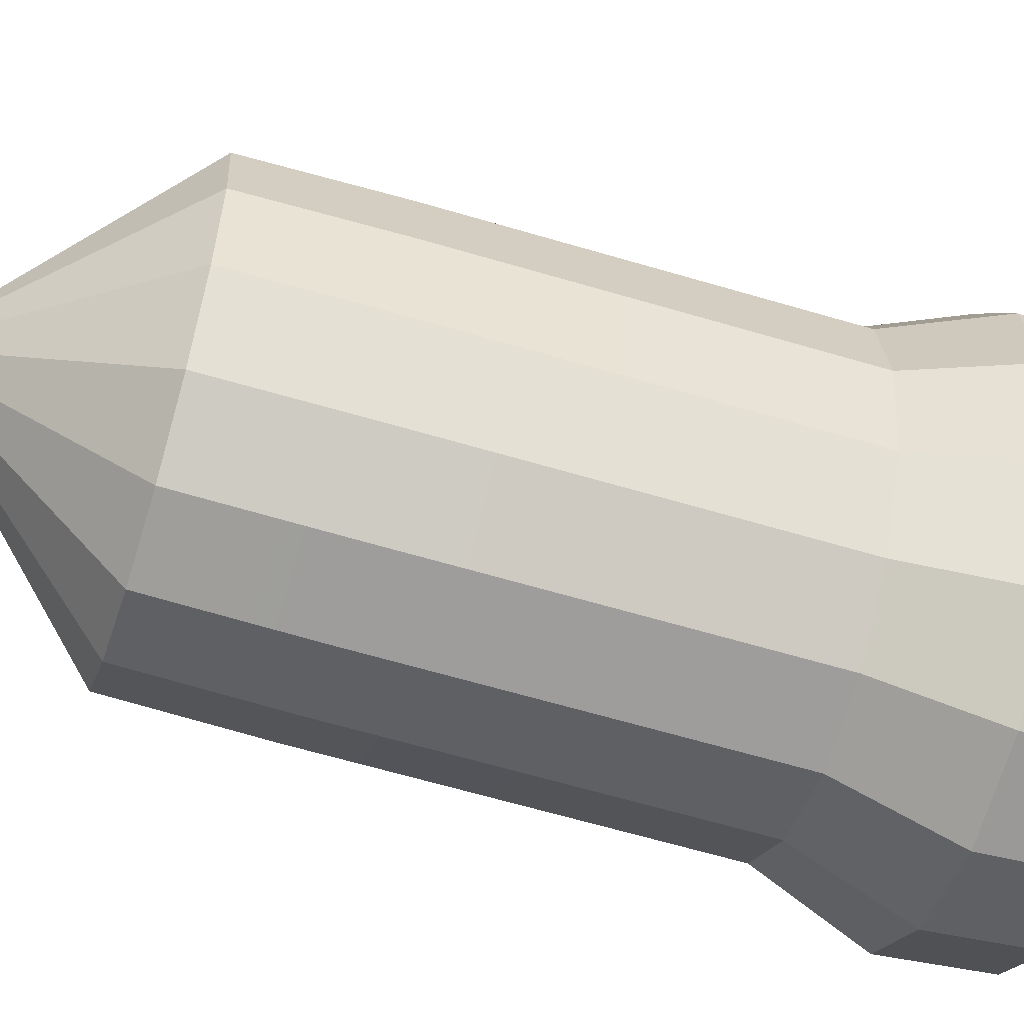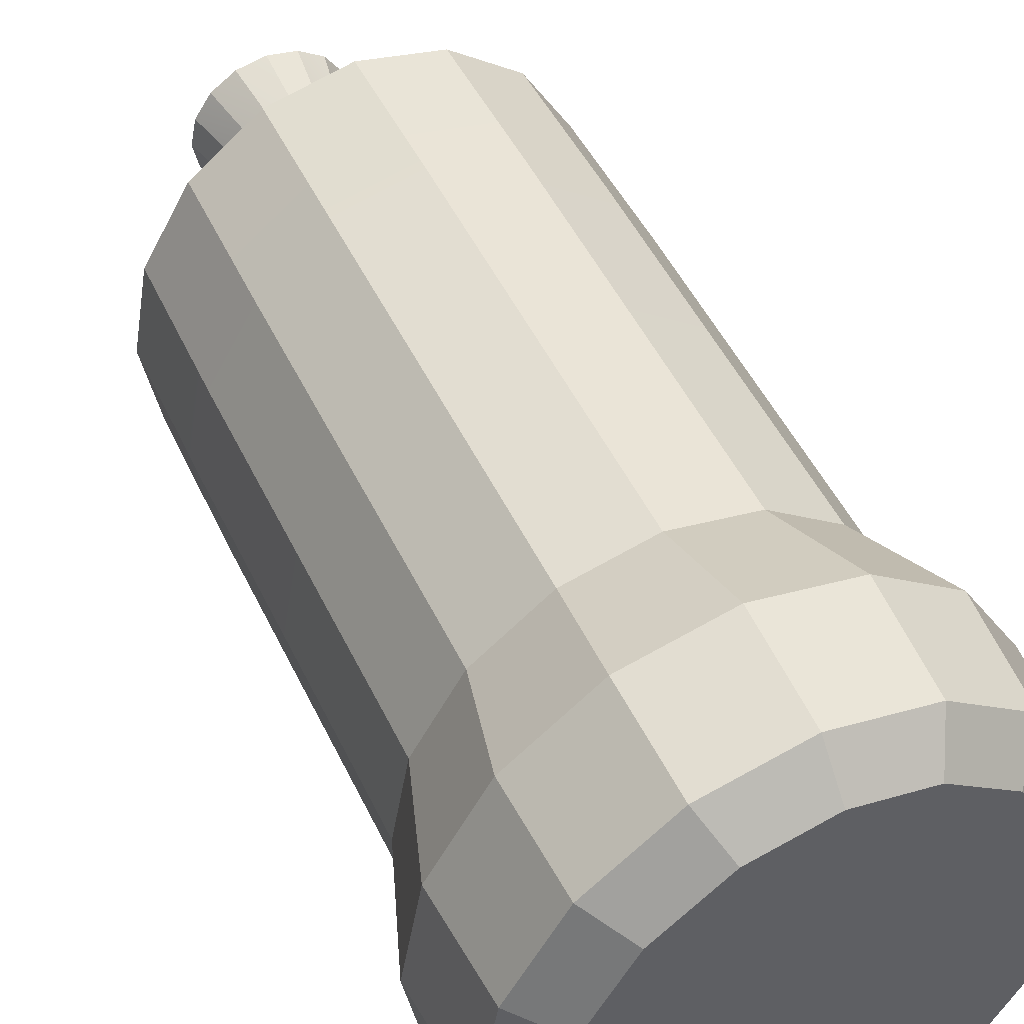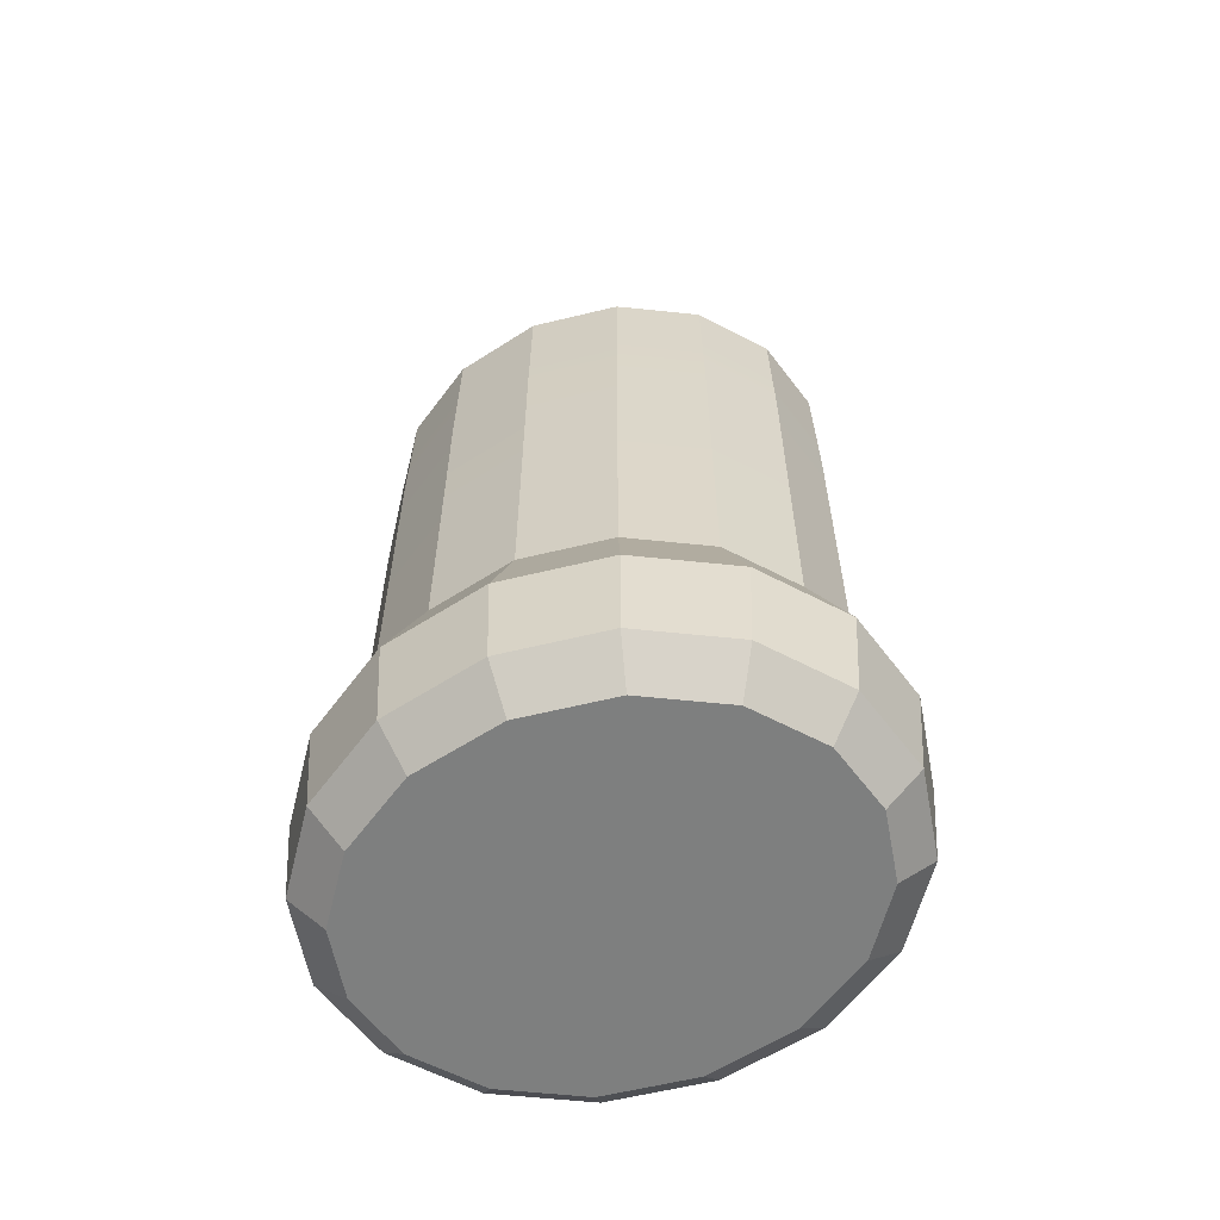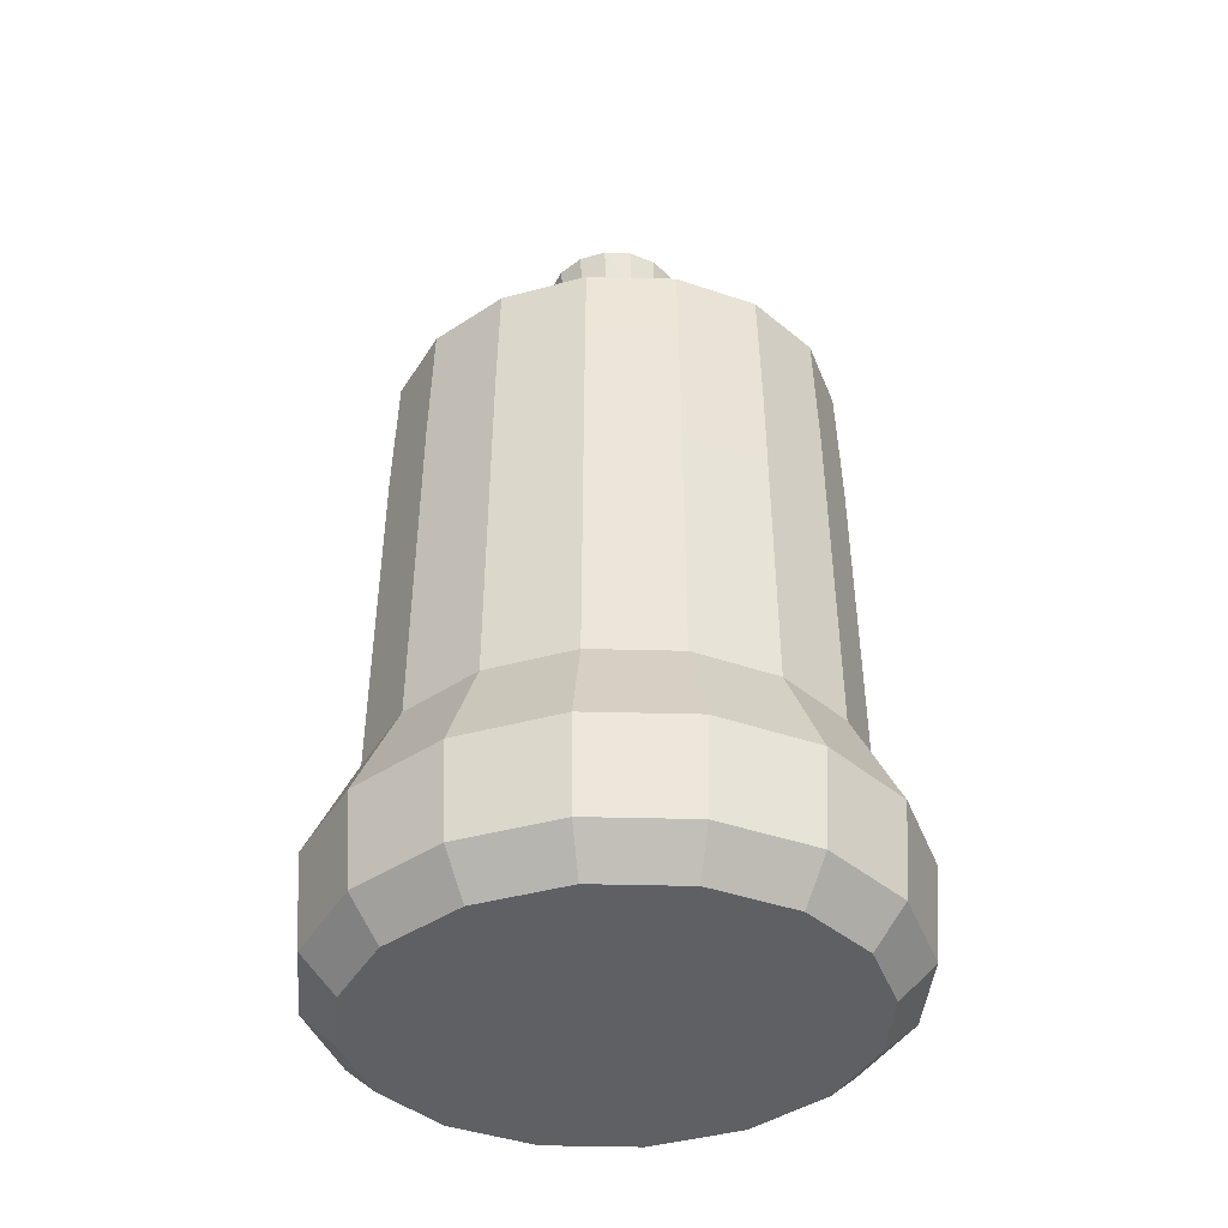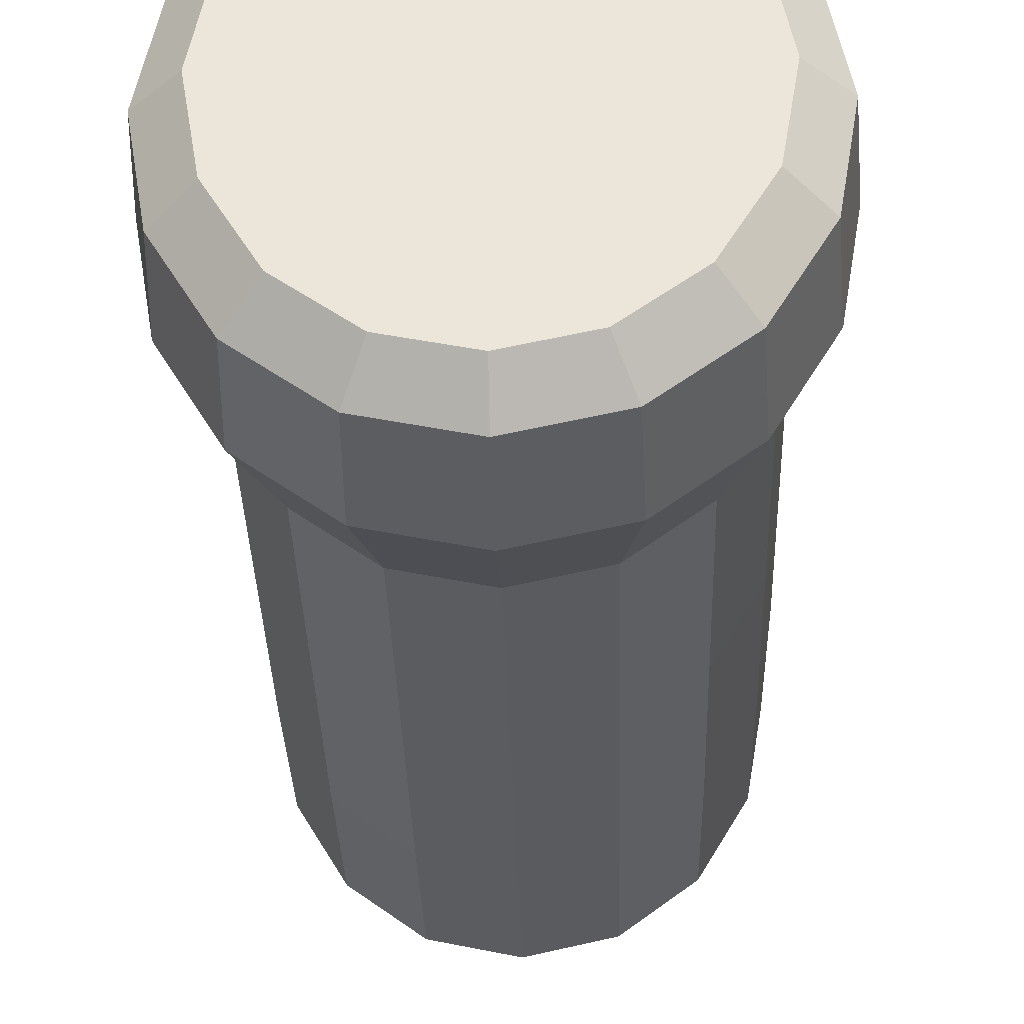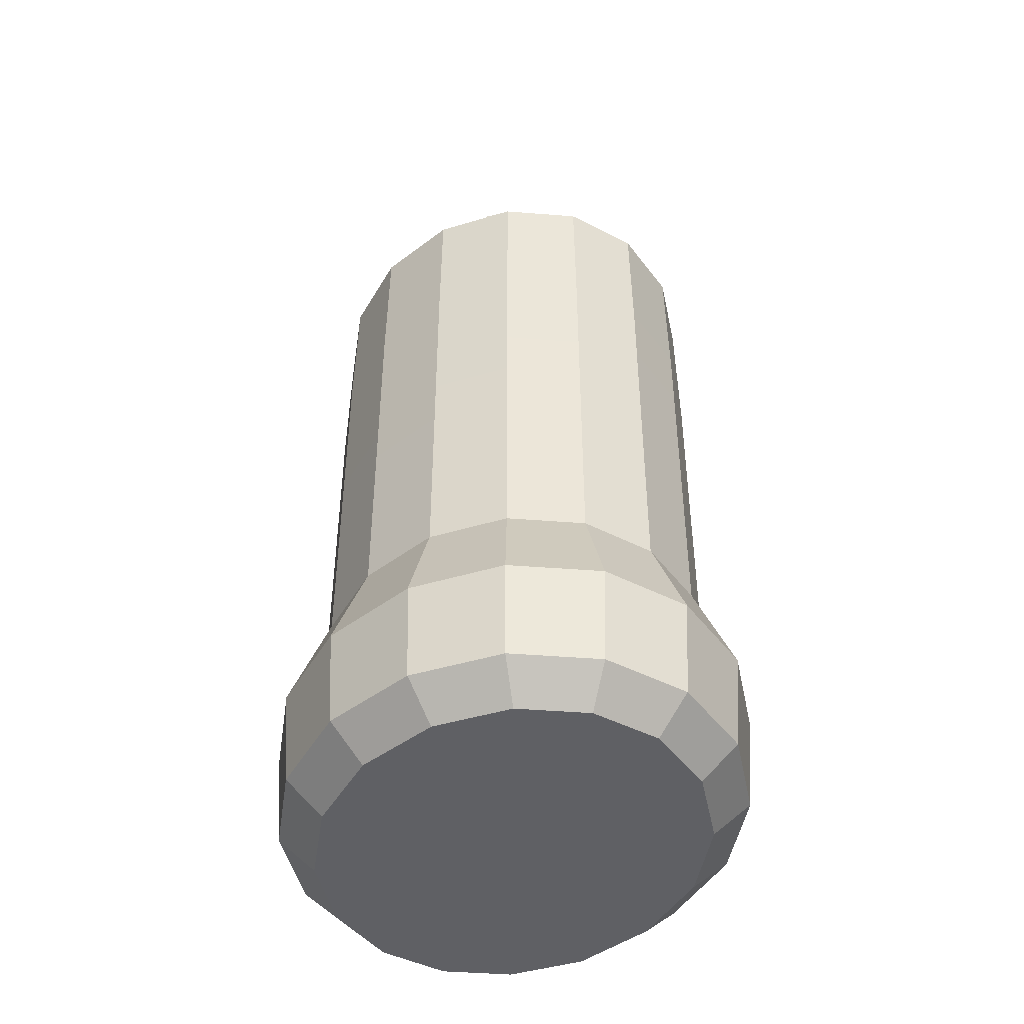
<metadata>
{"format":"obj","ext":"obj","renderer":"f3d","projection":"perspective","resolution":1024,"background":"white","views":[{"elev":-57.7,"azim":72.4,"up":"+Y"},{"elev":50.8,"azim":154.6,"up":"+Y"},{"elev":-59.6,"azim":-66.2,"up":"+Z"},{"elev":-43.5,"azim":-82.0,"up":"+Z"},{"elev":-36.9,"azim":-178.3,"up":"+Y"},{"elev":-43.9,"azim":-18.3,"up":"+Z"}]}
</metadata>
<code>
o Sanitizer.003
g Sanitizer.003
v -0.01099 0.0308 0.2164
v -5.673e-05 0.03333 0.2164
v -5.673e-05 0.03657 0.2458
v -0.01401 0.03379 0.2458
v 0.02015 0.0236 0.2164
v 0.02635 0.01282 0.2164
v 0.03364 0.01406 0.2458
v 0.02573 0.02589 0.2458
v 0.02853 9.954e-05 0.2164
v 0.03641 9.954e-05 0.2458
v 0.02635 -0.01262 0.2164
v 0.03364 -0.01386 0.2458
v 0.02015 -0.0234 0.2164
v 0.02573 -0.02569 0.2458
v 0.01088 -0.0306 0.2164
v 0.0139 -0.03359 0.2458
v -5.673e-05 -0.03313 0.2164
v -5.673e-05 -0.03637 0.2458
v -0.01099 -0.0306 0.2164
v -0.01401 -0.03359 0.2458
v -0.02027 -0.0234 0.2164
v -0.02584 -0.02569 0.2458
v -0.02646 -0.01262 0.2164
v -0.03375 -0.01386 0.2458
v -0.02864 9.954e-05 0.2164
v -0.03653 9.954e-05 0.2458
v -0.02646 0.01282 0.2164
v -0.03375 0.01406 0.2458
v -0.02027 0.0236 0.2164
v -0.02584 0.02589 0.2458
v 0.0139 0.03379 0.2458
v -5.674e-05 0.1177 -0.02346
v 0.03866 0.1088 -0.02346
v 0.03852 0.1084 0.07489
v -5.674e-05 0.1173 0.07489
v 0.01088 0.0308 0.2164
v 0.09045 -0.04686 -0.2302
v 0.09848 9.954e-05 -0.2302
v 0.09045 0.04705 -0.2302
v 0.06805 -0.08582 -0.2302
v 0.06805 0.08602 -0.2302
v 0.03599 -0.1107 -0.2302
v 0.03599 0.1109 -0.2302
v -5.673e-05 0.1193 -0.2302
v -5.673e-05 -0.1191 -0.2302
v -0.0361 -0.1107 -0.2302
v -0.0361 0.1109 -0.2302
v -0.06816 0.08602 -0.2302
v -0.06816 -0.08582 -0.2302
v -0.09056 0.04705 -0.2302
v -0.09056 -0.04686 -0.2302
v -0.09859 9.954e-05 -0.2302
v 0.0862 0.1004 -0.1612
v 0.08349 0.09724 -0.2122
v 0.1091 0.05267 -0.2122
v 0.1126 0.05437 -0.1612
v 0.1181 9.954e-05 -0.2122
v 0.1219 9.954e-05 -0.1612
v 0.1091 -0.05247 -0.2122
v 0.1126 -0.05418 -0.1612
v 0.08349 -0.09704 -0.2122
v 0.0862 -0.1002 -0.1612
v 0.04516 -0.1268 -0.2123
v 0.04663 -0.1309 -0.1612
v -5.672e-05 -0.1373 -0.2123
v -5.672e-05 -0.1417 -0.1612
v -0.04527 -0.1268 -0.2123
v -0.04674 -0.1309 -0.1612
v -0.08361 -0.09704 -0.2122
v -0.08631 -0.1002 -0.1612
v -0.1092 -0.05247 -0.2122
v -0.1128 -0.05418 -0.1612
v -0.1182 9.954e-05 -0.2122
v -0.122 9.954e-05 -0.1612
v -0.1092 0.05267 -0.2122
v -0.1128 0.05437 -0.1612
v -0.08361 0.09724 -0.2122
v -0.08631 0.1004 -0.1612
v -0.04527 0.127 -0.2123
v -0.04674 0.1311 -0.1612
v -0.03884 0.109 -0.06572
v -5.674e-05 0.1179 -0.06572
v -0.03878 0.1088 -0.02346
v -5.674e-05 0.1419 -0.1612
v -5.674e-05 0.1375 -0.2123
v 0.04516 0.127 -0.2123
v 0.04663 0.1311 -0.1612
v -5.674e-05 0.1165 0.1105
v 0.03826 0.1076 0.1105
v 0.038 0.1069 0.1461
v -5.674e-05 0.1157 0.1461
v 0.07149 0.08328 -0.02346
v 0.07122 0.08297 0.07489
v 0.07074 0.08241 0.1105
v 0.07026 0.08186 0.1461
v -0.0716 0.08328 -0.02346
v -0.03863 0.1084 0.07489
v -0.07133 0.08297 0.07489
v -0.07085 0.08241 0.1105
v -0.03837 0.1076 0.1105
v -0.03811 0.1069 0.1461
v -0.07038 0.08186 0.1461
v -0.09353 0.04512 -0.02346
v -0.09318 0.04495 0.07489
v -0.09256 0.04465 0.1105
v -0.09194 0.04435 0.1461
v -0.1012 9.954e-05 -0.02346
v -0.1009 9.954e-05 0.07489
v -0.1002 9.954e-05 0.1105
v -0.09951 9.954e-05 0.1461
v -0.09353 -0.04492 -0.02346
v -0.09318 -0.04475 0.07489
v -0.09256 -0.04445 0.1105
v -0.09194 -0.04415 0.1461
v -0.0716 -0.08308 -0.02346
v -0.07133 -0.08277 0.07489
v -0.07085 -0.08221 0.1105
v -0.07038 -0.08166 0.1461
v -0.03878 -0.1086 -0.02346
v -0.03863 -0.1082 0.07489
v -0.03837 -0.1074 0.1105
v -0.03811 -0.1067 0.1461
v -5.672e-05 -0.1175 -0.02346
v -5.672e-05 -0.1171 0.07489
v -5.672e-05 -0.1163 0.1105
v -5.672e-05 -0.1155 0.1461
v 0.03866 -0.1086 -0.02346
v 0.03852 -0.1082 0.07489
v 0.03826 -0.1074 0.1105
v 0.038 -0.1067 0.1461
v 0.07149 -0.08308 -0.02346
v 0.07122 -0.08277 0.07489
v 0.07074 -0.08221 0.1105
v 0.07026 -0.08166 0.1461
v 0.09342 -0.04492 -0.02346
v 0.09307 -0.04475 0.07489
v 0.09245 -0.04445 0.1105
v 0.09182 -0.04415 0.1461
v 0.1011 9.954e-05 -0.02346
v 0.1007 9.954e-05 0.07489
v 0.1001 9.954e-05 0.1105
v 0.09939 9.954e-05 0.1461
v 0.09342 0.04512 -0.02346
v 0.09307 0.04495 0.07489
v 0.09245 0.04465 0.1105
v 0.09182 0.04435 0.1461
v -5.674e-05 0.1181 -0.108
v -0.0389 0.1091 -0.108
v 0.09372 0.04526 -0.108
v 0.07172 0.08355 -0.108
v 0.1015 9.954e-05 -0.108
v 0.09372 -0.04506 -0.108
v 0.07172 -0.08335 -0.108
v 0.03879 -0.1089 -0.108
v -5.672e-05 -0.1179 -0.108
v -0.0389 -0.1089 -0.108
v -0.07183 -0.08335 -0.108
v -0.09384 -0.04506 -0.108
v -0.1016 9.954e-05 -0.108
v -0.09384 0.04526 -0.108
v -0.07183 0.08355 -0.108
v 0.03879 0.1091 -0.108
v 0.0716 0.08342 -0.06572
v 0.09357 0.04519 -0.06572
v 0.1013 9.954e-05 -0.06572
v 0.09357 -0.04499 -0.06572
v 0.0716 -0.08322 -0.06572
v 0.03873 -0.1088 -0.06572
v -5.672e-05 -0.1177 -0.06572
v -0.03884 -0.1088 -0.06572
v -0.07172 -0.08322 -0.06572
v -0.09369 -0.04499 -0.06572
v -0.1014 9.954e-05 -0.06572
v -0.09369 0.04519 -0.06572
v -0.07172 0.08342 -0.06572
v 0.03873 0.109 -0.06572
f 8 14 12
f 8 31 14
f 31 16 14
f 30 28 22
f 40 41 39
f 49 50 48
f 3 2 1
f 1 4 3
f 7 6 5
f 5 8 7
f 10 9 6
f 6 7 10
f 12 11 9
f 9 10 12
f 14 13 11
f 11 12 14
f 16 15 13
f 13 14 16
f 18 17 15
f 15 16 18
f 20 19 17
f 17 18 20
f 22 21 19
f 19 20 22
f 24 23 21
f 21 22 24
f 26 25 23
f 23 24 26
f 28 27 25
f 25 26 28
f 30 29 27
f 27 28 30
f 4 1 29
f 29 30 4
f 12 10 7
f 7 8 12
f 16 31 3
f 3 18 16
f 4 20 18
f 18 3 4
f 20 4 30
f 30 22 20
f 26 24 22
f 22 28 26
f 34 33 32
f 32 35 34
f 8 5 36
f 36 31 8
f 31 36 2
f 2 3 31
f 39 38 37
f 37 40 39
f 41 40 42
f 42 43 41
f 45 44 43
f 43 42 45
f 44 45 46
f 46 47 44
f 49 48 47
f 47 46 49
f 50 49 51
f 51 52 50
f 55 54 53
f 53 56 55
f 57 55 56
f 56 58 57
f 59 57 58
f 58 60 59
f 61 59 60
f 60 62 61
f 63 61 62
f 62 64 63
f 65 63 64
f 64 66 65
f 67 65 66
f 66 68 67
f 69 67 68
f 68 70 69
f 71 69 70
f 70 72 71
f 73 71 72
f 72 74 73
f 75 73 74
f 74 76 75
f 77 75 76
f 76 78 77
f 79 77 78
f 78 80 79
f 32 82 81
f 81 83 32
f 86 85 84
f 84 87 86
f 54 86 87
f 87 53 54
f 90 89 88
f 88 91 90
f 36 90 91
f 91 2 36
f 93 92 33
f 33 34 93
f 95 94 89
f 89 90 95
f 5 95 90
f 90 36 5
f 97 83 96
f 96 98 97
f 101 100 99
f 99 102 101
f 1 101 102
f 102 29 1
f 98 96 103
f 103 104 98
f 102 99 105
f 105 106 102
f 29 102 106
f 106 27 29
f 104 103 107
f 107 108 104
f 106 105 109
f 109 110 106
f 27 106 110
f 110 25 27
f 108 107 111
f 111 112 108
f 110 109 113
f 113 114 110
f 25 110 114
f 114 23 25
f 112 111 115
f 115 116 112
f 114 113 117
f 117 118 114
f 23 114 118
f 118 21 23
f 116 115 119
f 119 120 116
f 118 117 121
f 121 122 118
f 21 118 122
f 122 19 21
f 120 119 123
f 123 124 120
f 122 121 125
f 125 126 122
f 19 122 126
f 126 17 19
f 124 123 127
f 127 128 124
f 126 125 129
f 129 130 126
f 17 126 130
f 130 15 17
f 128 127 131
f 131 132 128
f 130 129 133
f 133 134 130
f 15 130 134
f 134 13 15
f 132 131 135
f 135 136 132
f 134 133 137
f 137 138 134
f 13 134 138
f 138 11 13
f 136 135 139
f 139 140 136
f 138 137 141
f 141 142 138
f 11 138 142
f 142 9 11
f 140 139 143
f 143 144 140
f 142 141 145
f 145 146 142
f 9 142 146
f 146 6 9
f 144 143 92
f 92 93 144
f 146 145 94
f 94 95 146
f 6 146 95
f 95 5 6
f 35 32 83
f 83 97 35
f 91 88 100
f 100 101 91
f 2 91 101
f 101 1 2
f 147 84 80
f 80 148 147
f 149 56 53
f 53 150 149
f 151 58 56
f 56 149 151
f 152 60 58
f 58 151 152
f 153 62 60
f 60 152 153
f 154 64 62
f 62 153 154
f 155 66 64
f 64 154 155
f 156 68 66
f 66 155 156
f 157 70 68
f 68 156 157
f 158 72 70
f 70 157 158
f 159 74 72
f 72 158 159
f 160 76 74
f 74 159 160
f 161 78 76
f 76 160 161
f 148 80 78
f 78 161 148
f 150 53 87
f 87 162 150
f 162 87 84
f 84 147 162
f 85 86 43
f 43 44 85
f 86 54 41
f 41 43 86
f 54 55 39
f 39 41 54
f 55 57 38
f 38 39 55
f 57 59 37
f 37 38 57
f 59 61 40
f 40 37 59
f 61 63 42
f 42 40 61
f 63 65 45
f 45 42 63
f 65 67 46
f 46 45 65
f 67 69 49
f 49 46 67
f 69 71 51
f 51 49 69
f 71 73 52
f 52 51 71
f 73 75 50
f 50 52 73
f 75 77 48
f 48 50 75
f 77 79 47
f 47 48 77
f 79 85 44
f 44 47 79
f 85 79 80
f 80 84 85
f 143 164 163
f 163 92 143
f 139 165 164
f 164 143 139
f 135 166 165
f 165 139 135
f 131 167 166
f 166 135 131
f 127 168 167
f 167 131 127
f 123 169 168
f 168 127 123
f 119 170 169
f 169 123 119
f 115 171 170
f 170 119 115
f 111 172 171
f 171 115 111
f 107 173 172
f 172 111 107
f 103 174 173
f 173 107 103
f 96 175 174
f 174 103 96
f 83 81 175
f 175 96 83
f 92 163 176
f 176 33 92
f 33 176 82
f 82 32 33
f 88 35 97
f 97 100 88
f 145 144 93
f 93 94 145
f 141 140 144
f 144 145 141
f 137 136 140
f 140 141 137
f 133 132 136
f 136 137 133
f 129 128 132
f 132 133 129
f 125 124 128
f 128 129 125
f 121 120 124
f 124 125 121
f 117 116 120
f 120 121 117
f 113 112 116
f 116 117 113
f 109 108 112
f 112 113 109
f 105 104 108
f 108 109 105
f 99 98 104
f 104 105 99
f 100 97 98
f 98 99 100
f 94 93 34
f 34 89 94
f 89 34 35
f 35 88 89
f 176 162 147
f 147 82 176
f 163 150 162
f 162 176 163
f 81 148 161
f 161 175 81
f 175 161 160
f 160 174 175
f 174 160 159
f 159 173 174
f 173 159 158
f 158 172 173
f 172 158 157
f 157 171 172
f 171 157 156
f 156 170 171
f 170 156 155
f 155 169 170
f 169 155 154
f 154 168 169
f 168 154 153
f 153 167 168
f 167 153 152
f 152 166 167
f 166 152 151
f 151 165 166
f 165 151 149
f 149 164 165
f 164 149 150
f 150 163 164
f 82 147 148
f 148 81 82

</code>
